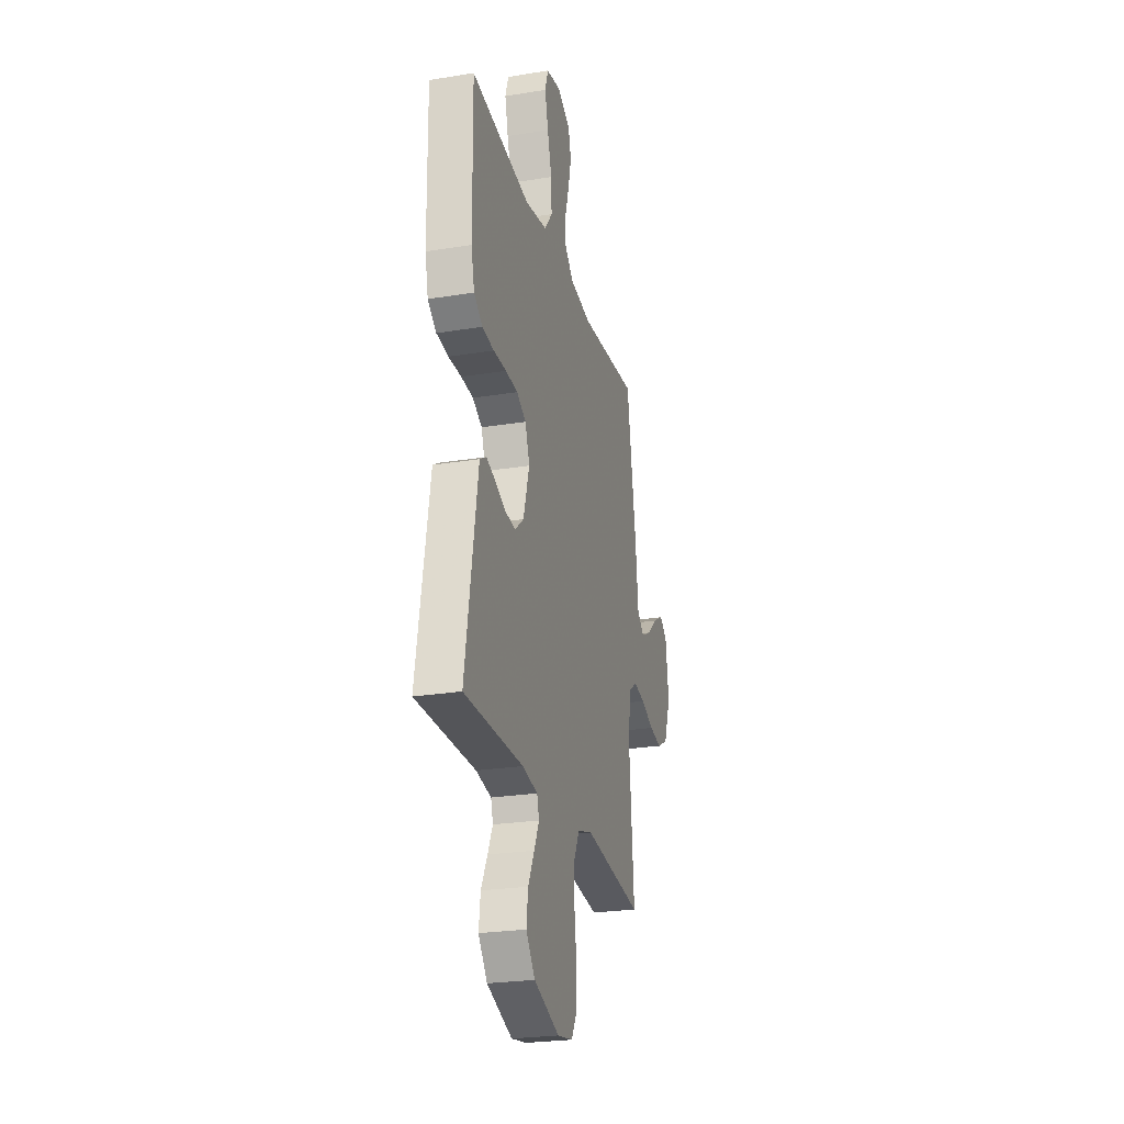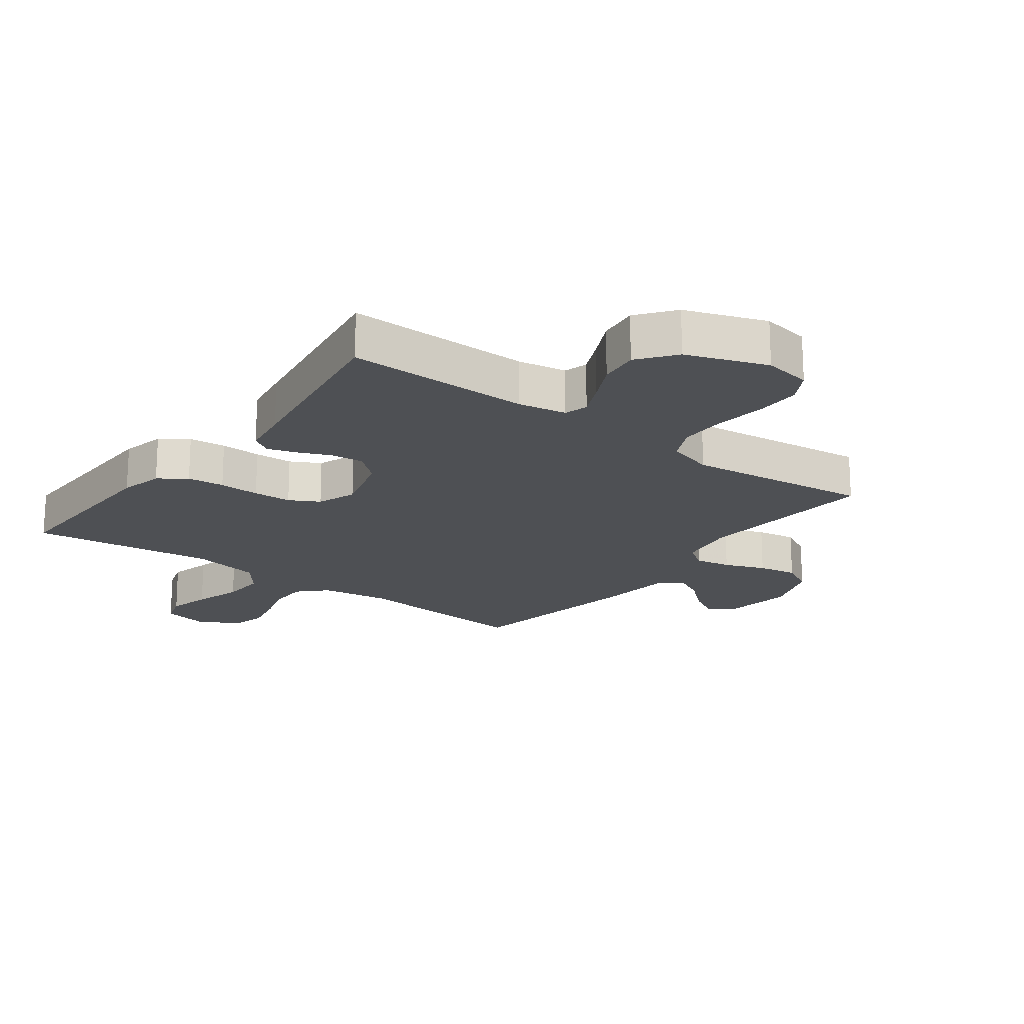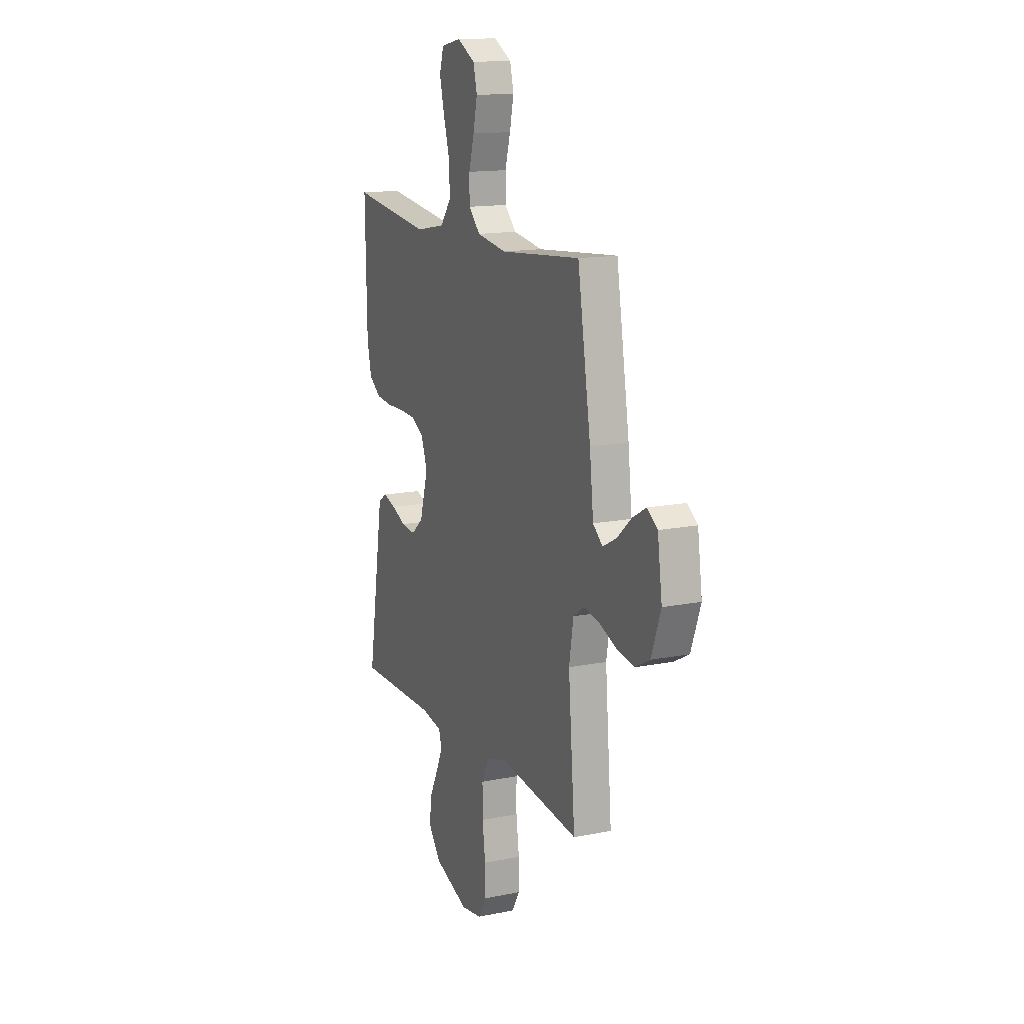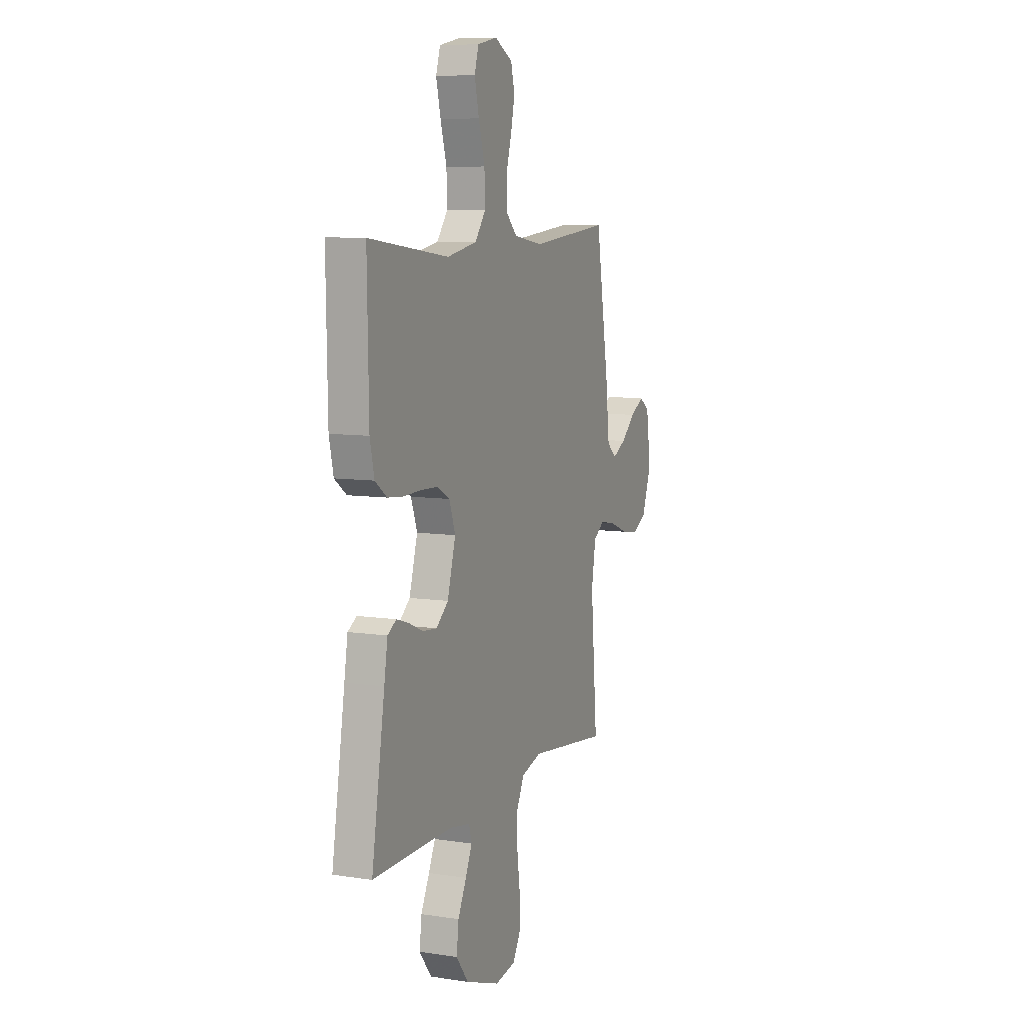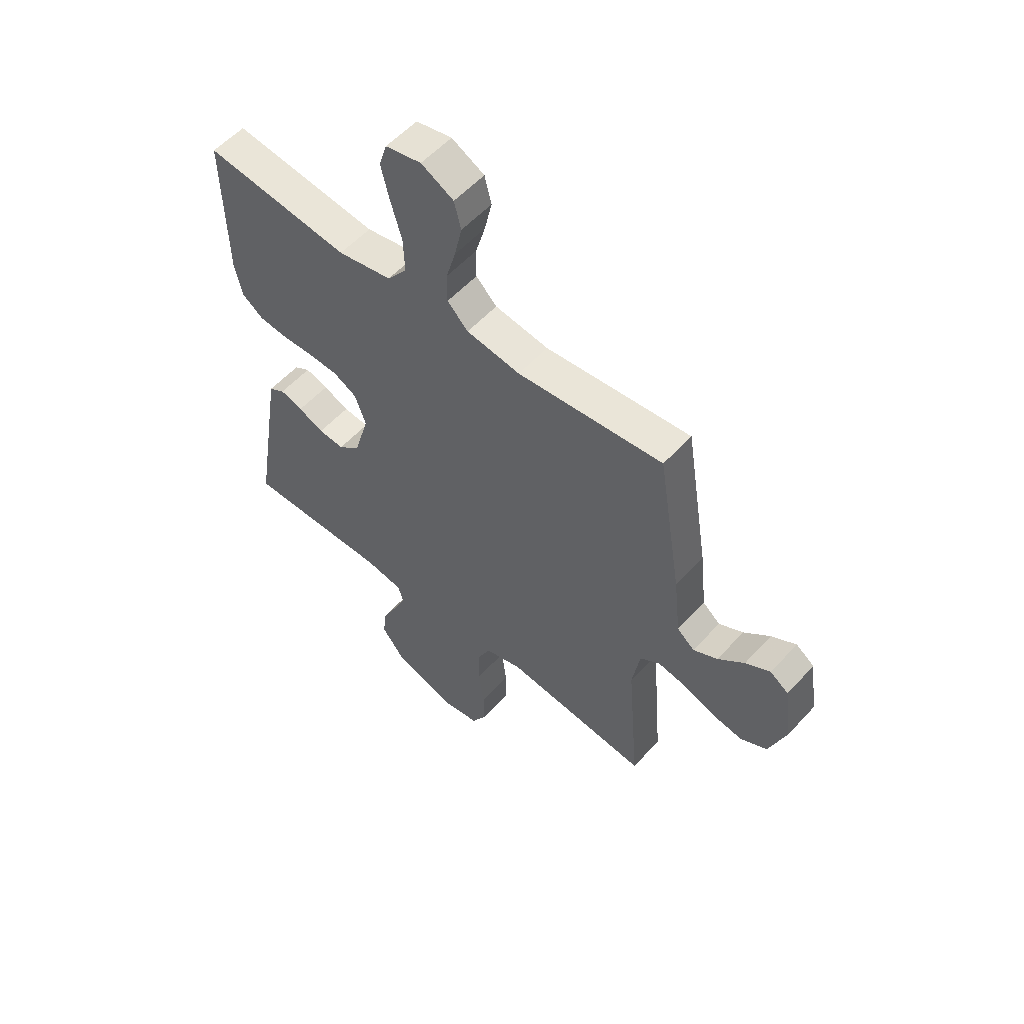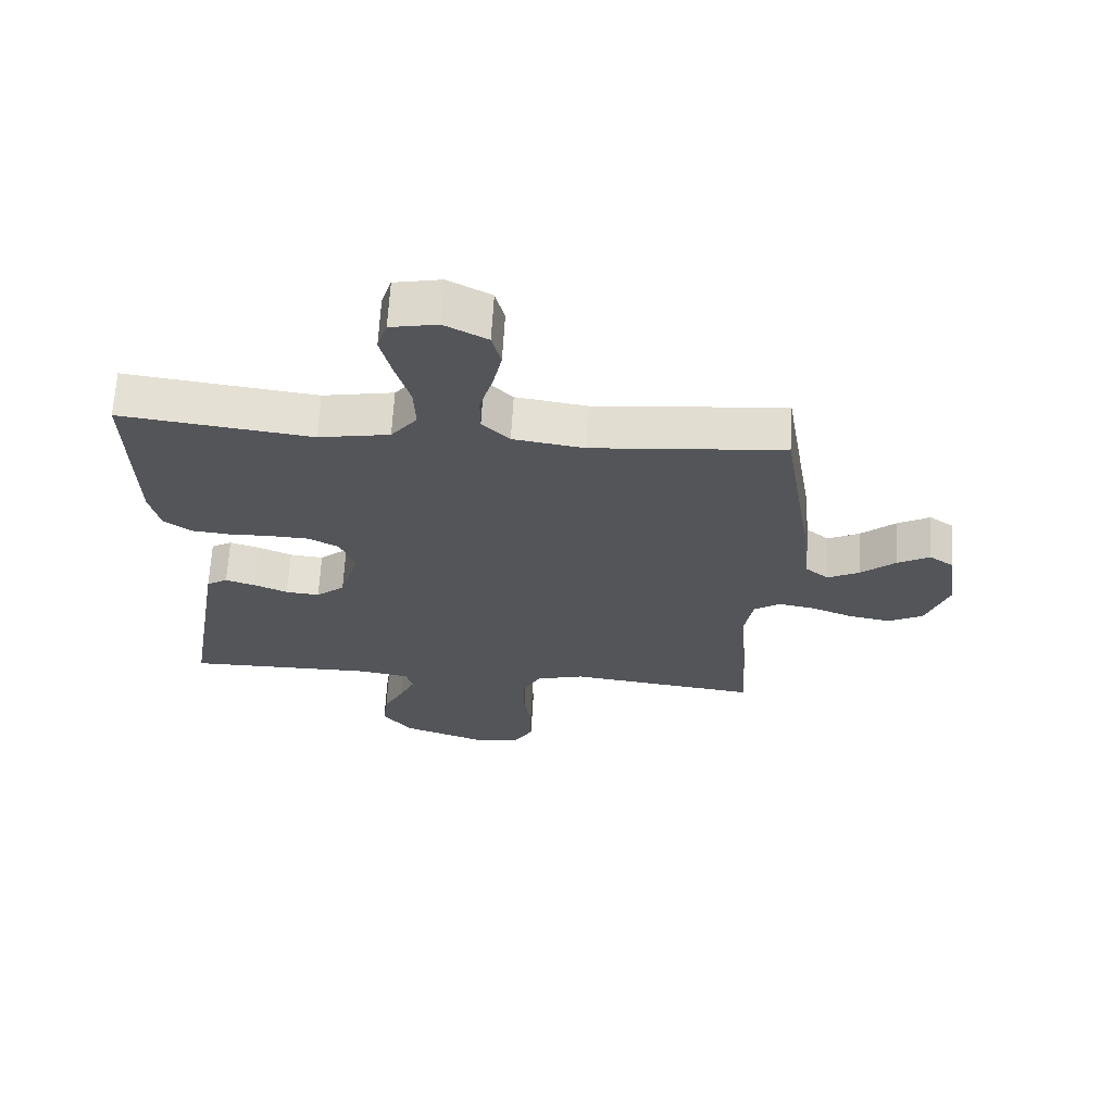
<metadata>
{"format":"obj","ext":"obj","renderer":"f3d","projection":"perspective","resolution":1024,"background":"white","views":[{"elev":-25.2,"azim":104.7,"up":"+Z"},{"elev":-19.0,"azim":143.0,"up":"+Y"},{"elev":14.6,"azim":-113.7,"up":"+Z"},{"elev":8.4,"azim":112.6,"up":"+Z"},{"elev":55.7,"azim":-138.5,"up":"+Z"},{"elev":66.1,"azim":-176.7,"up":"+Z"}]}
</metadata>
<code>
v -0.5 0.07 -0.5
v -0.475 0.07 -0.2
v -0.491 0.07 -0.105
v -0.532 0.07 -0.077
v -0.59 0.07 -0.088
v -0.656 0.07 -0.114
v -0.72 0.07 -0.125
v -0.774 0.07 -0.096
v -0.809 0.07 0
v -0.792 0.07 0.119
v -0.754 0.07 0.146
v -0.703 0.07 0.117
v -0.649 0.07 0.07
v -0.599 0.07 0.044
v -0.563 0.07 0.074
v -0.549 0.07 0.2
v -0.5 0.07 0.5
v -0.2 0.07 0.472
v -0.089 0.07 0.489
v -0.046 0.07 0.532
v -0.046 0.07 0.594
v -0.066 0.07 0.663
v -0.081 0.07 0.731
v -0.067 0.07 0.787
v 0 0.07 0.823
v 0.074 0.07 0.808
v 0.09 0.07 0.757
v 0.073 0.07 0.687
v 0.05 0.07 0.608
v 0.047 0.07 0.536
v 0.088 0.07 0.483
v 0.2 0.07 0.462
v 0.5 0.07 0.5
v 0.495 0.07 0.2
v 0.479 0.07 0.129
v 0.435 0.07 0.097
v 0.375 0.07 0.091
v 0.309 0.07 0.093
v 0.247 0.07 0.09
v 0.199 0.07 0.064
v 0.176 0.07 0
v 0.207 0.07 -0.106
v 0.252 0.07 -0.144
v 0.305 0.07 -0.139
v 0.358 0.07 -0.116
v 0.405 0.07 -0.101
v 0.438 0.07 -0.121
v 0.451 0.07 -0.2
v 0.5 0.07 -0.5
v 0.2 0.07 -0.497
v 0.122 0.07 -0.511
v 0.111 0.07 -0.549
v 0.136 0.07 -0.603
v 0.168 0.07 -0.667
v 0.176 0.07 -0.732
v 0.13 0.07 -0.792
v 0 0.07 -0.839
v -0.078 0.07 -0.826
v -0.107 0.07 -0.776
v -0.107 0.07 -0.703
v -0.096 0.07 -0.62
v -0.096 0.07 -0.543
v -0.124 0.07 -0.486
v -0.2 0.07 -0.464
v -0.5 0 -0.5
v -0.475 0 -0.2
v -0.491 0 -0.105
v -0.532 0 -0.077
v -0.59 0 -0.088
v -0.656 0 -0.114
v -0.72 0 -0.125
v -0.774 0 -0.096
v -0.809 0 0
v -0.792 0 0.119
v -0.754 0 0.146
v -0.703 0 0.117
v -0.649 0 0.07
v -0.599 0 0.044
v -0.563 0 0.074
v -0.549 0 0.2
v -0.5 0 0.5
v -0.2 0 0.472
v -0.089 0 0.489
v -0.046 0 0.532
v -0.046 0 0.594
v -0.066 0 0.663
v -0.081 0 0.731
v -0.067 0 0.787
v 0 0 0.823
v 0.074 0 0.808
v 0.09 0 0.757
v 0.073 0 0.687
v 0.05 0 0.608
v 0.047 0 0.536
v 0.088 0 0.483
v 0.2 0 0.462
v 0.5 0 0.5
v 0.495 0 0.2
v 0.479 0 0.129
v 0.435 0 0.097
v 0.375 0 0.091
v 0.309 0 0.093
v 0.247 0 0.09
v 0.199 0 0.064
v 0.176 0 0
v 0.207 0 -0.106
v 0.252 0 -0.144
v 0.305 0 -0.139
v 0.358 0 -0.116
v 0.405 0 -0.101
v 0.438 0 -0.121
v 0.451 0 -0.2
v 0.5 0 -0.5
v 0.2 0 -0.497
v 0.122 0 -0.511
v 0.111 0 -0.549
v 0.136 0 -0.603
v 0.168 0 -0.667
v 0.176 0 -0.732
v 0.13 0 -0.792
v 0 0 -0.839
v -0.078 0 -0.826
v -0.107 0 -0.776
v -0.107 0 -0.703
v -0.096 0 -0.62
v -0.096 0 -0.543
v -0.124 0 -0.486
v -0.2 0 -0.464
f 58 59 60 61
f 58 61 62
f 57 58 62
f 56 57 62
f 53 54 55 56
f 52 53 56 62
f 51 52 62 63
f 47 48 49 50
f 44 45 46 47
f 44 47 50 51
f 35 36 37 38
f 35 38 39
f 32 33 34 35
f 31 32 35 39
f 30 31 39 40
f 26 27 28 29
f 24 25 26 29
f 24 29 30
f 21 22 23 24
f 21 24 30 40
f 15 16 17 18
f 15 18 19
f 10 11 12 13
f 10 13 14
f 9 10 14
f 8 9 14
f 5 6 7 8
f 4 5 8 14
f 3 4 14 15
f 64 1 2
f 64 2 3
f 43 44 51 63
f 42 43 63 64
f 41 42 64 3
f 20 21 40 41
f 19 20 41 3
f 3 15 19
f 125 124 123 122
f 126 125 122
f 126 122 121
f 126 121 120
f 120 119 118 117
f 126 120 117 116
f 127 126 116 115
f 114 113 112 111
f 111 110 109 108
f 115 114 111 108
f 102 101 100 99
f 103 102 99
f 99 98 97 96
f 103 99 96 95
f 104 103 95 94
f 93 92 91 90
f 93 90 89 88
f 94 93 88
f 88 87 86 85
f 104 94 88 85
f 82 81 80 79
f 83 82 79
f 77 76 75 74
f 78 77 74
f 78 74 73
f 78 73 72
f 72 71 70 69
f 78 72 69 68
f 79 78 68 67
f 66 65 128
f 67 66 128
f 127 115 108 107
f 128 127 107 106
f 67 128 106 105
f 105 104 85 84
f 67 105 84 83
f 83 79 67
f 1 65 66 2
f 2 66 67 3
f 3 67 68 4
f 4 68 69 5
f 5 69 70 6
f 6 70 71 7
f 7 71 72 8
f 8 72 73 9
f 9 73 74 10
f 10 74 75 11
f 11 75 76 12
f 12 76 77 13
f 13 77 78 14
f 14 78 79 15
f 15 79 80 16
f 16 80 81 17
f 17 81 82 18
f 18 82 83 19
f 19 83 84 20
f 20 84 85 21
f 21 85 86 22
f 22 86 87 23
f 23 87 88 24
f 24 88 89 25
f 25 89 90 26
f 26 90 91 27
f 27 91 92 28
f 28 92 93 29
f 29 93 94 30
f 30 94 95 31
f 31 95 96 32
f 32 96 97 33
f 33 97 98 34
f 34 98 99 35
f 35 99 100 36
f 36 100 101 37
f 37 101 102 38
f 38 102 103 39
f 39 103 104 40
f 40 104 105 41
f 41 105 106 42
f 42 106 107 43
f 43 107 108 44
f 44 108 109 45
f 45 109 110 46
f 46 110 111 47
f 47 111 112 48
f 48 112 113 49
f 49 113 114 50
f 50 114 115 51
f 51 115 116 52
f 52 116 117 53
f 53 117 118 54
f 54 118 119 55
f 55 119 120 56
f 56 120 121 57
f 57 121 122 58
f 58 122 123 59
f 59 123 124 60
f 60 124 125 61
f 61 125 126 62
f 62 126 127 63
f 63 127 128 64
f 64 128 65 1

</code>
